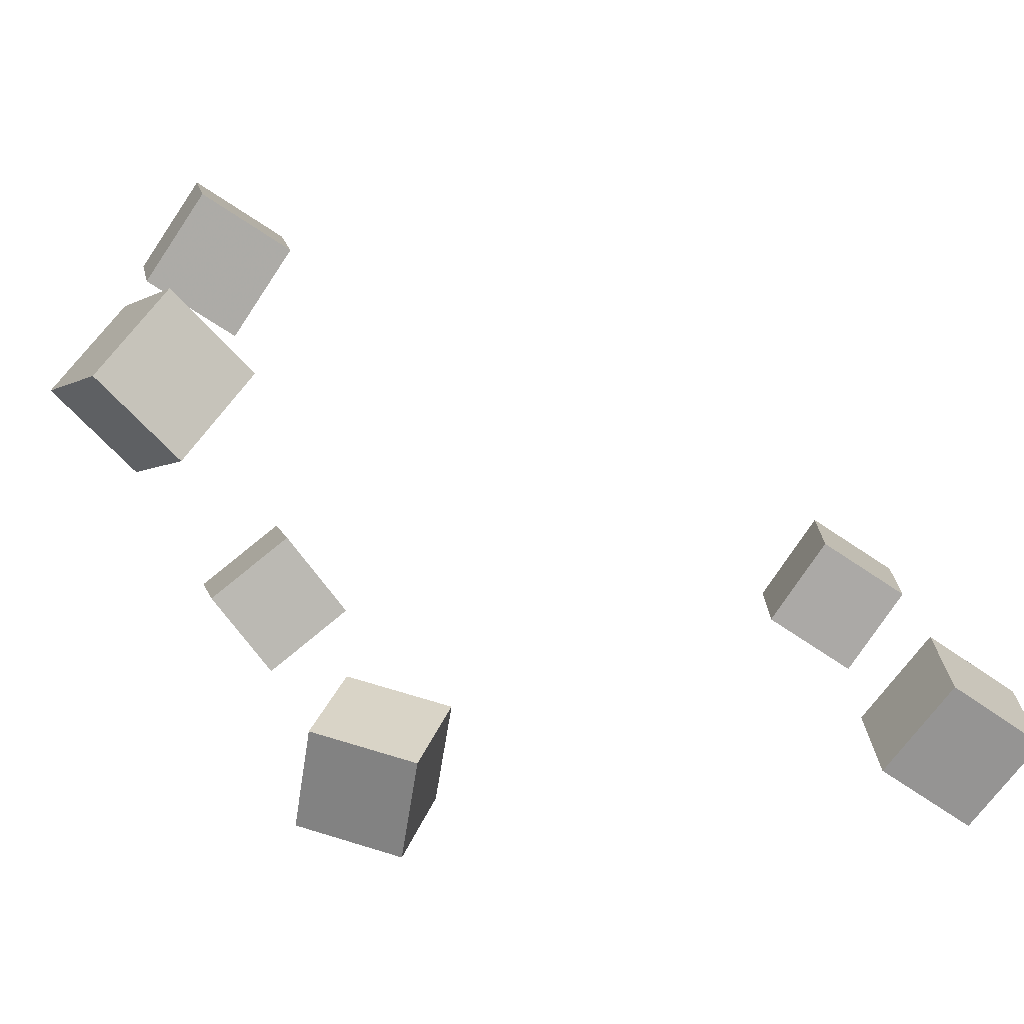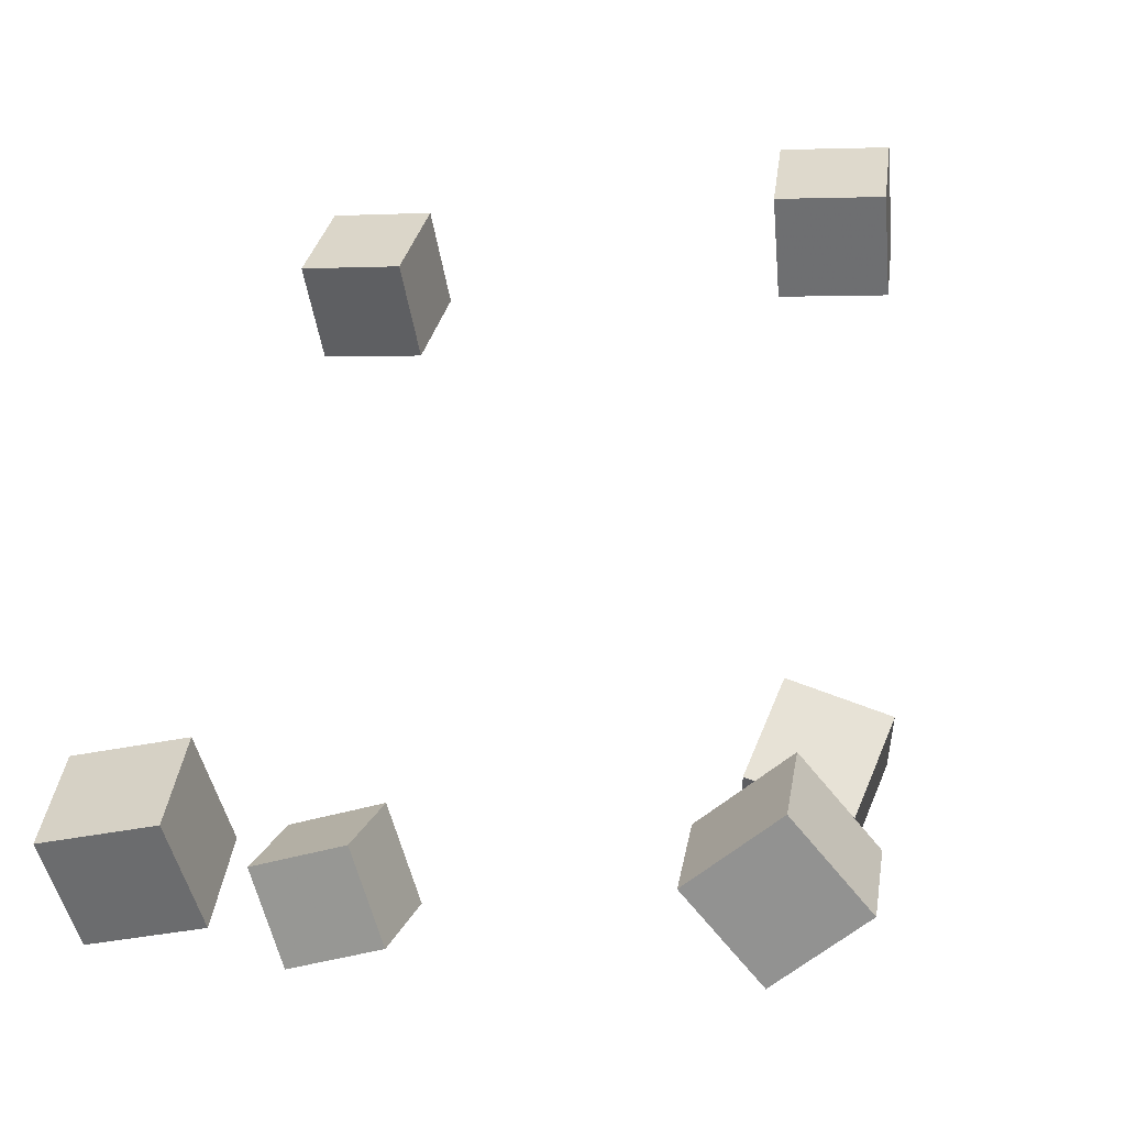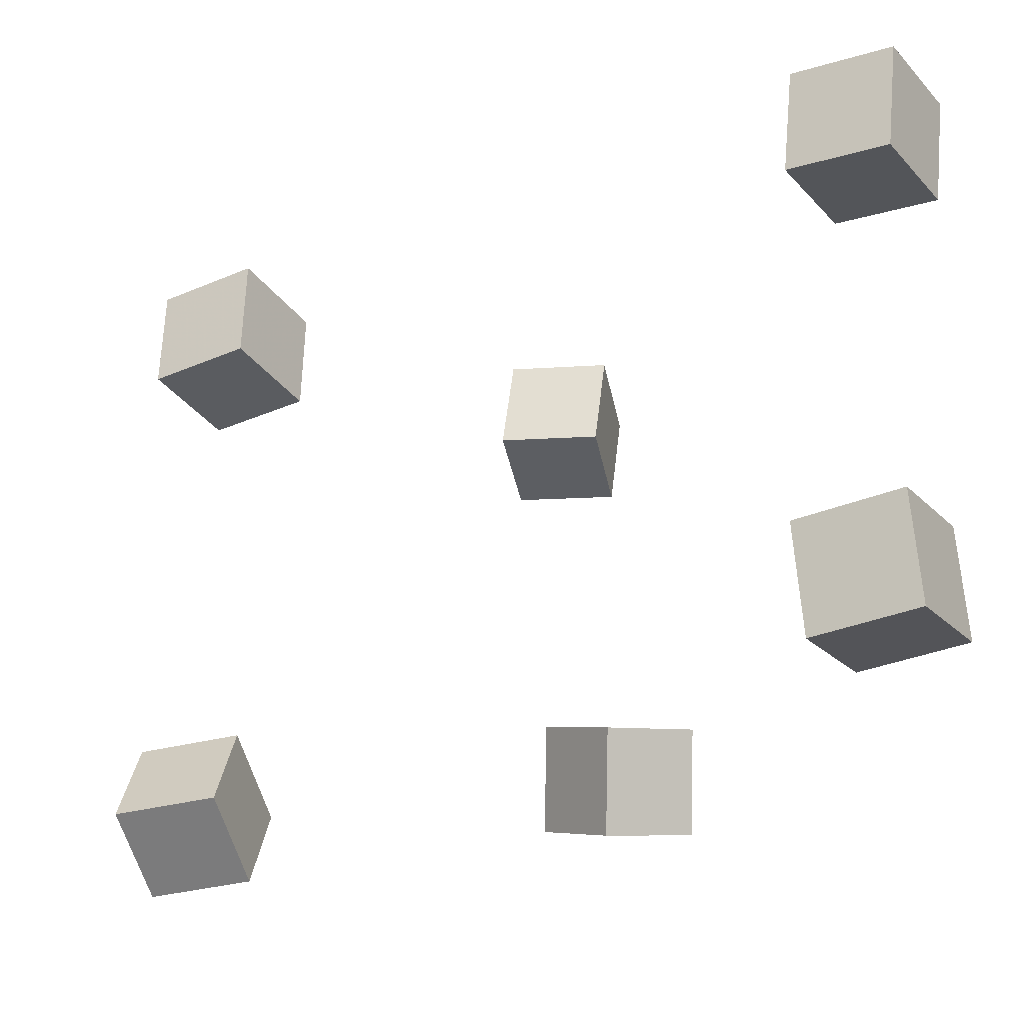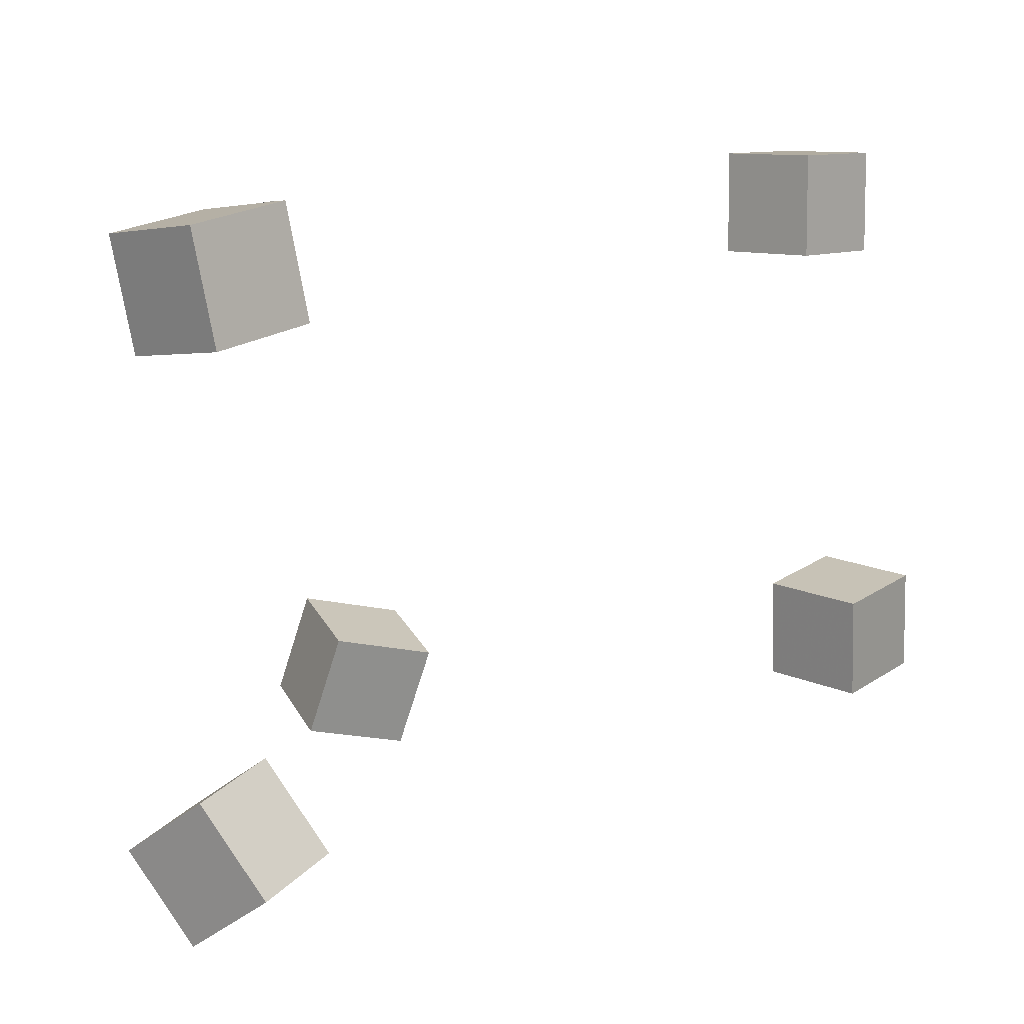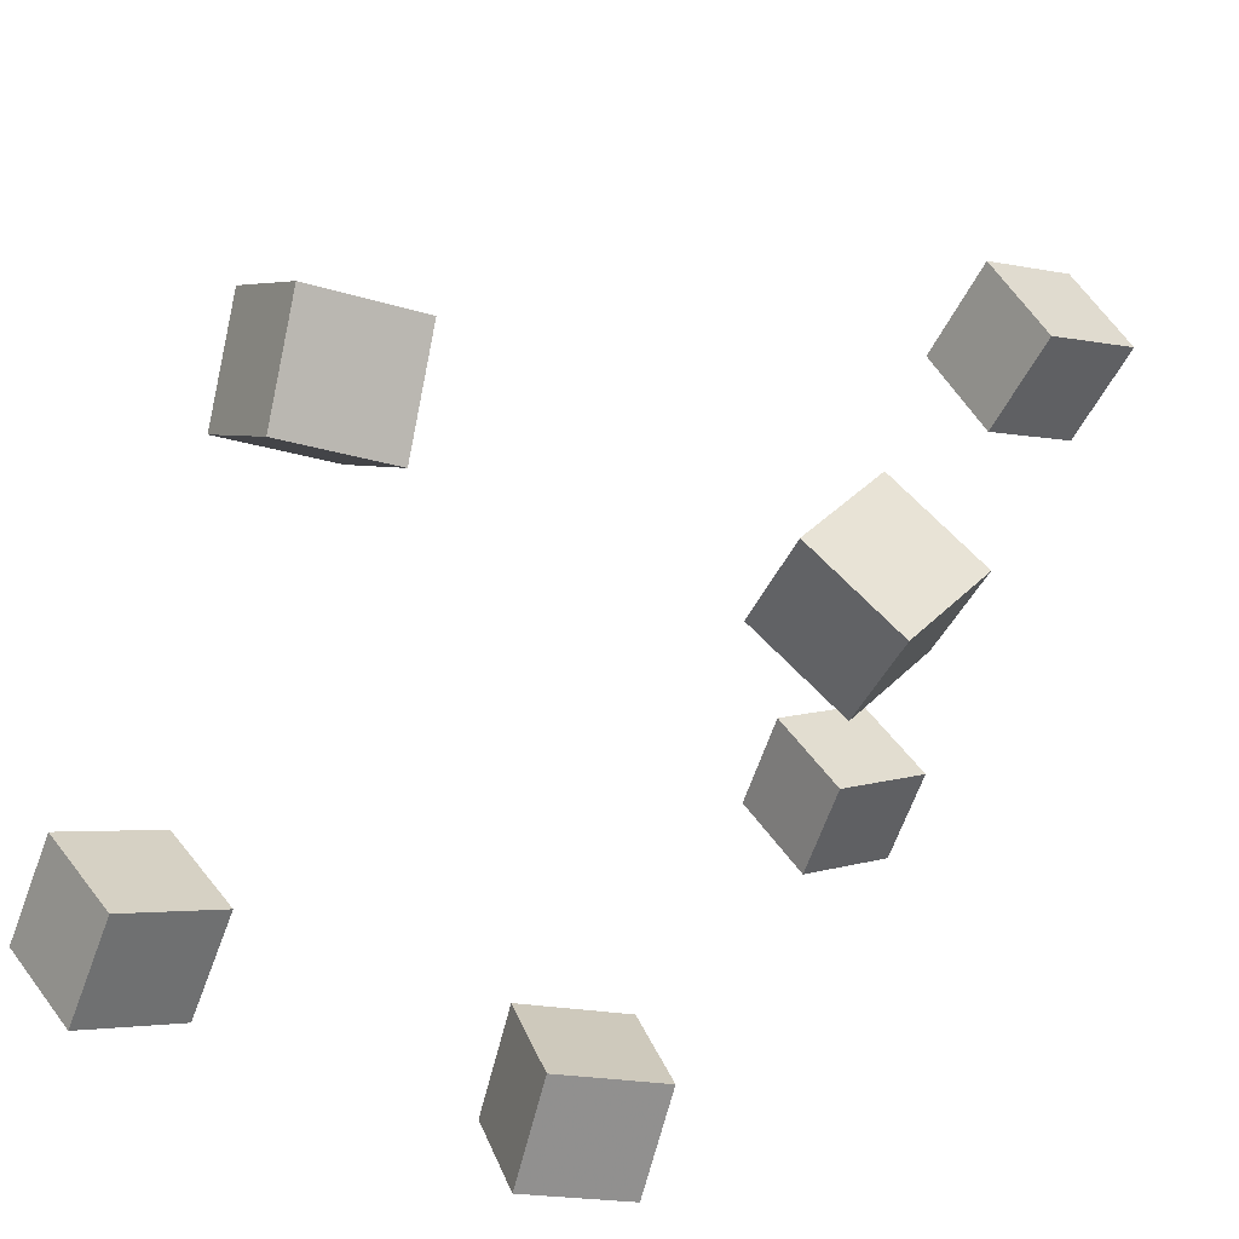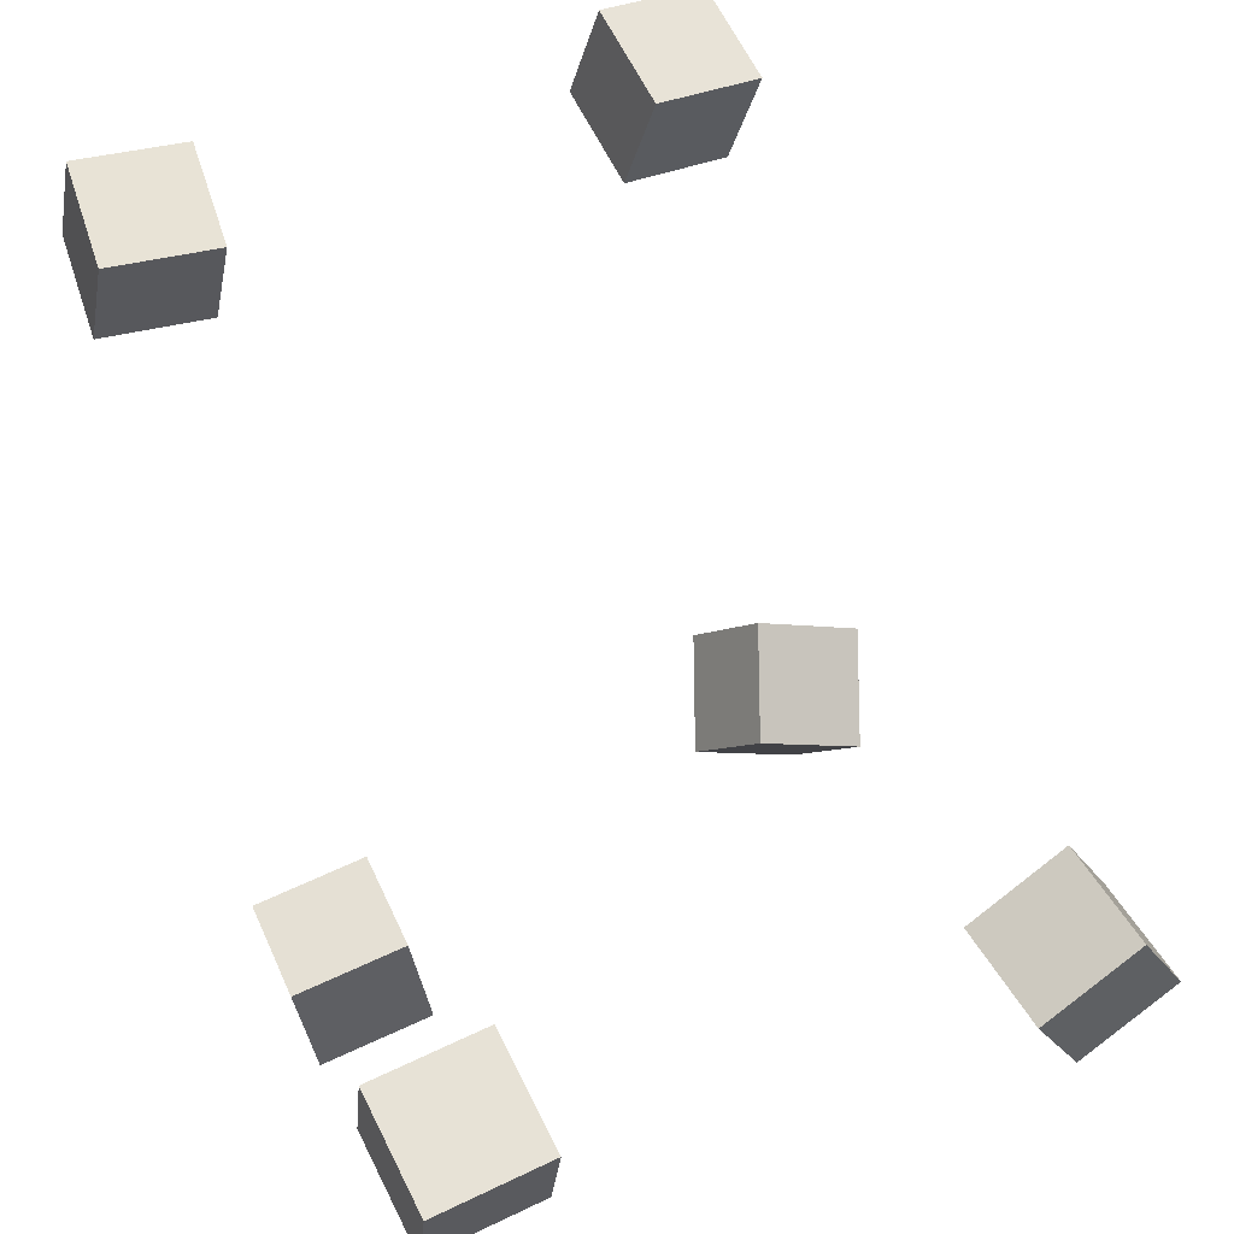
<metadata>
{"format":"obj","ext":"obj","renderer":"f3d","projection":"perspective","resolution":1024,"background":"white","views":[{"elev":-73.0,"azim":114.2,"up":"+Z"},{"elev":4.4,"azim":105.5,"up":"+Y"},{"elev":66.6,"azim":-177.6,"up":"+Y"},{"elev":12.8,"azim":100.5,"up":"+Z"},{"elev":-55.1,"azim":160.4,"up":"+Y"},{"elev":31.6,"azim":66.0,"up":"+Y"}]}
</metadata>
<code>
v -0.237 0.2093 -0.1323
v -0.2303 0.2087 -0.07768
v -0.2098 0.2569 -0.1351
v -0.203 0.2562 -0.08049
v -0.1899 0.1819 -0.1384
v -0.1832 0.1813 -0.0838
v -0.1626 0.2295 -0.1412
v -0.1559 0.2289 -0.08661
f 1.0 7.0 5.0
f 1.0 3.0 7.0
f 1.0 4.0 3.0
f 1.0 2.0 4.0
f 3.0 8.0 7.0
f 3.0 4.0 8.0
f 5.0 7.0 8.0
f 5.0 8.0 6.0
f 1.0 5.0 6.0
f 1.0 6.0 2.0
f 2.0 6.0 8.0
f 2.0 8.0 4.0
v -0.2347 0.1801 0.1599
v -0.1887 0.1508 0.1617
v -0.2056 0.226 0.1618
v -0.1596 0.1966 0.1636
v -0.2322 0.1808 0.1055
v -0.1862 0.1515 0.1072
v -0.2031 0.2266 0.1074
v -0.1571 0.1973 0.1091
f 9.0 15.0 13.0
f 9.0 11.0 15.0
f 9.0 12.0 11.0
f 9.0 10.0 12.0
f 11.0 16.0 15.0
f 11.0 12.0 16.0
f 13.0 15.0 16.0
f 13.0 16.0 14.0
f 9.0 13.0 14.0
f 9.0 14.0 10.0
f 10.0 14.0 16.0
f 10.0 16.0 12.0
v -0.1003 -0.09047 -0.1357
v -0.09905 -0.07344 -0.08306
v -0.1318 -0.04726 -0.1489
v -0.1305 -0.03023 -0.09629
v -0.05482 -0.06061 -0.1464
v -0.05355 -0.04358 -0.09382
v -0.08631 -0.0174 -0.1597
v -0.08504 -0.0003728 -0.1071
f 17.0 23.0 21.0
f 17.0 19.0 23.0
f 17.0 20.0 19.0
f 17.0 18.0 20.0
f 19.0 24.0 23.0
f 19.0 20.0 24.0
f 21.0 23.0 24.0
f 21.0 24.0 22.0
f 17.0 21.0 22.0
f 17.0 22.0 18.0
f 18.0 22.0 24.0
f 18.0 24.0 20.0
v 0.09338 -0.05644 0.09923
v 0.09468 -0.06659 0.1551
v 0.1233 -0.008581 0.1072
v 0.1246 -0.01873 0.1631
v 0.1421 -0.08583 0.09276
v 0.1434 -0.09598 0.1486
v 0.172 -0.03797 0.1008
v 0.1733 -0.04813 0.1566
f 25.0 31.0 29.0
f 25.0 27.0 31.0
f 25.0 28.0 27.0
f 25.0 26.0 28.0
f 27.0 32.0 31.0
f 27.0 28.0 32.0
f 29.0 31.0 32.0
f 29.0 32.0 30.0
f 25.0 29.0 30.0
f 25.0 30.0 26.0
f 26.0 30.0 32.0
f 26.0 32.0 28.0
v 0.1501 -0.06422 -0.1894
v 0.09795 -0.04756 -0.1832
v 0.1671 -0.0228 -0.1573
v 0.1149 -0.006142 -0.1512
v 0.145 -0.09648 -0.145
v 0.09286 -0.07981 -0.1388
v 0.162 -0.05505 -0.1129
v 0.1099 -0.03839 -0.1068
f 33.0 39.0 37.0
f 33.0 35.0 39.0
f 33.0 36.0 35.0
f 33.0 34.0 36.0
f 35.0 40.0 39.0
f 35.0 36.0 40.0
f 37.0 39.0 40.0
f 37.0 40.0 38.0
f 33.0 37.0 38.0
f 33.0 38.0 34.0
f 34.0 38.0 40.0
f 34.0 40.0 36.0
v -0.08652 -0.1186 0.07481
v -0.09048 -0.1325 0.1275
v -0.07521 -0.06716 0.08925
v -0.07917 -0.08107 0.1419
v -0.03355 -0.1305 0.07565
v -0.0375 -0.1444 0.1283
v -0.02223 -0.07905 0.09008
v -0.02619 -0.09296 0.1427
f 41.0 47.0 45.0
f 41.0 43.0 47.0
f 41.0 44.0 43.0
f 41.0 42.0 44.0
f 43.0 48.0 47.0
f 43.0 44.0 48.0
f 45.0 47.0 48.0
f 45.0 48.0 46.0
f 41.0 45.0 46.0
f 41.0 46.0 42.0
f 42.0 46.0 48.0
f 42.0 48.0 44.0

</code>
